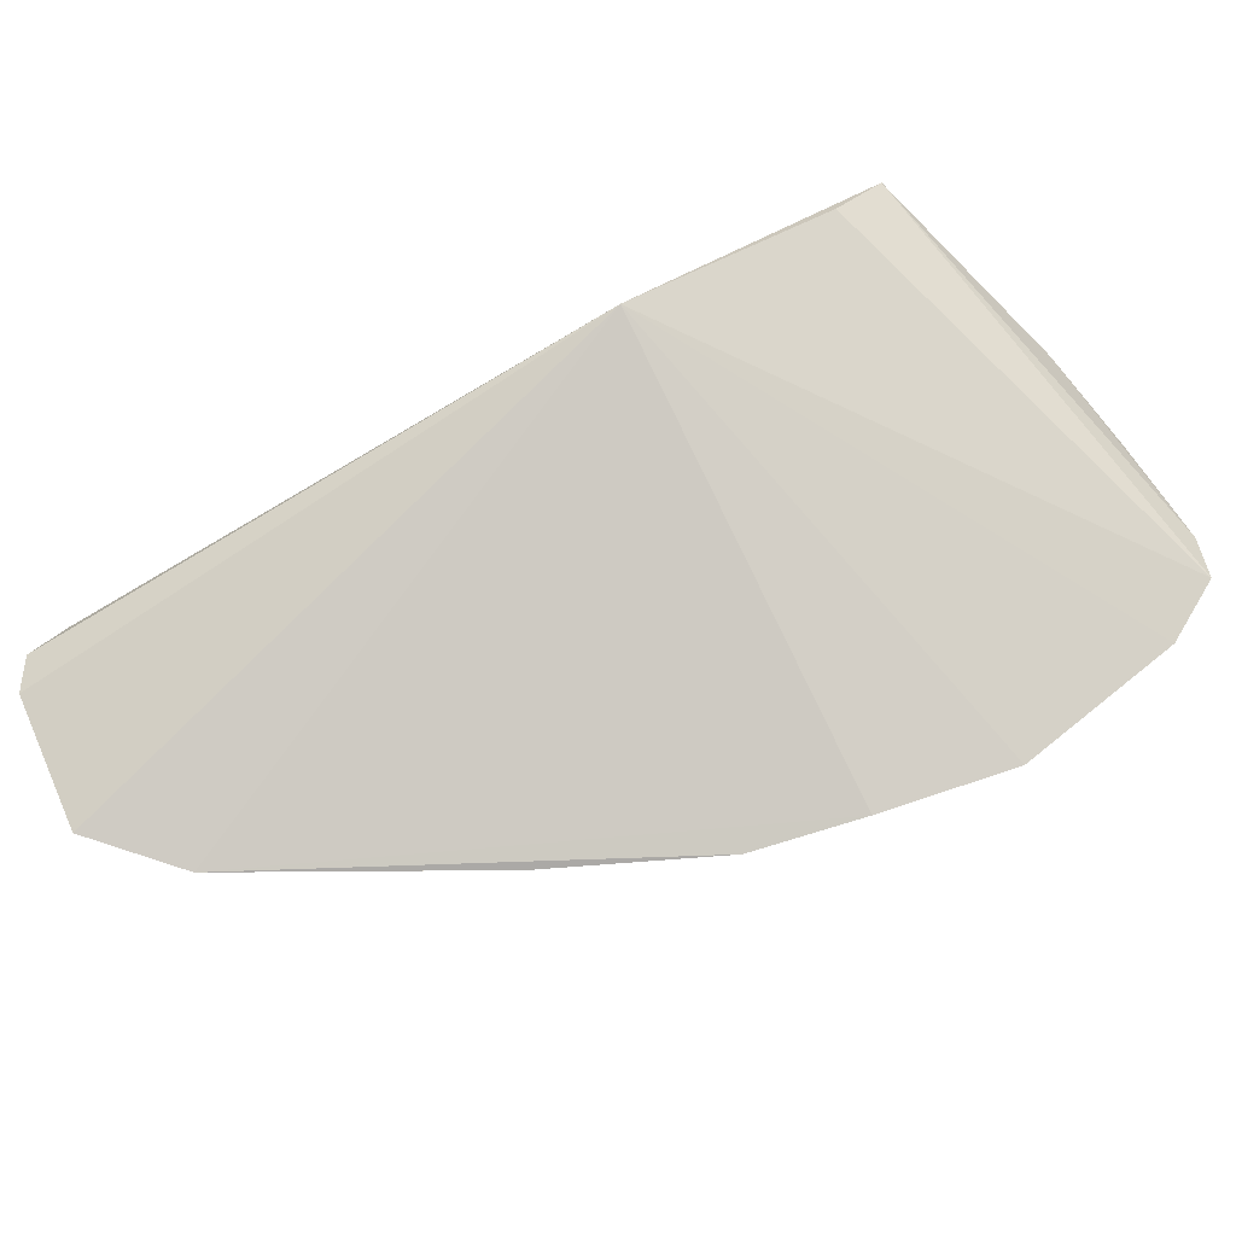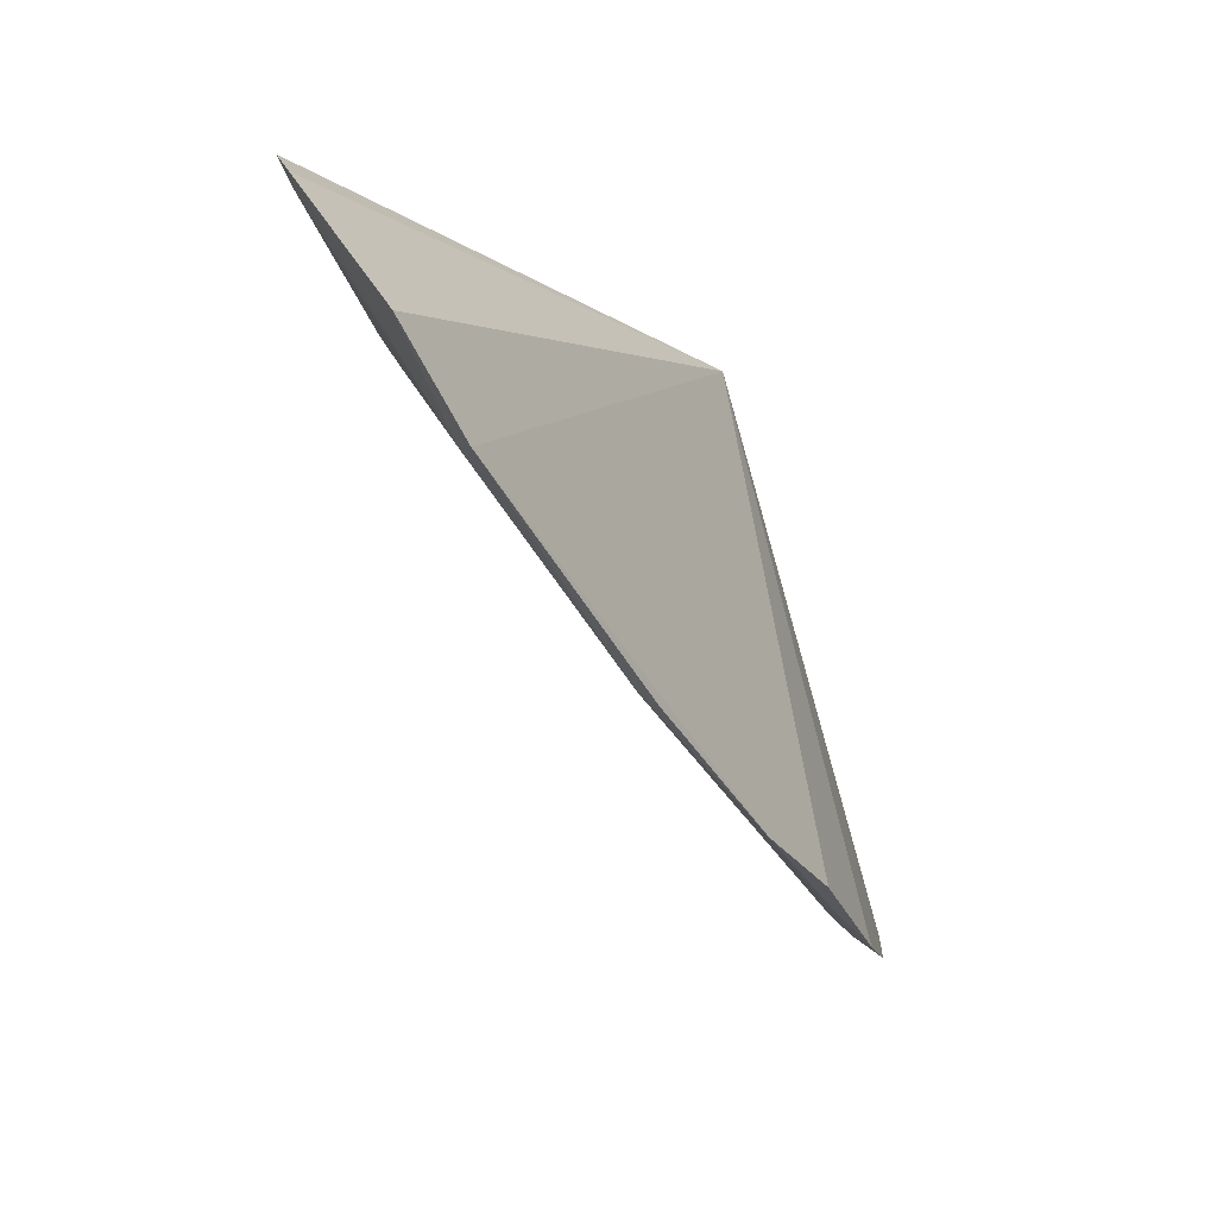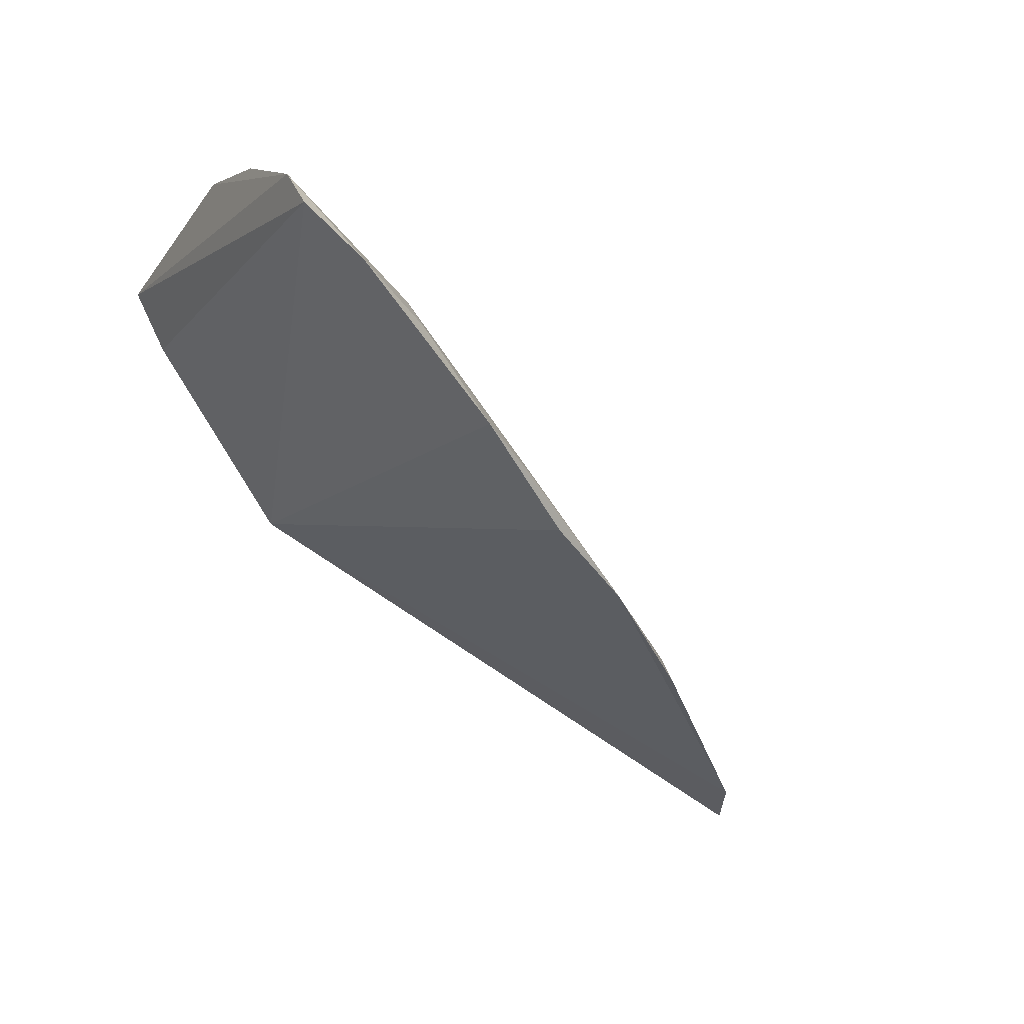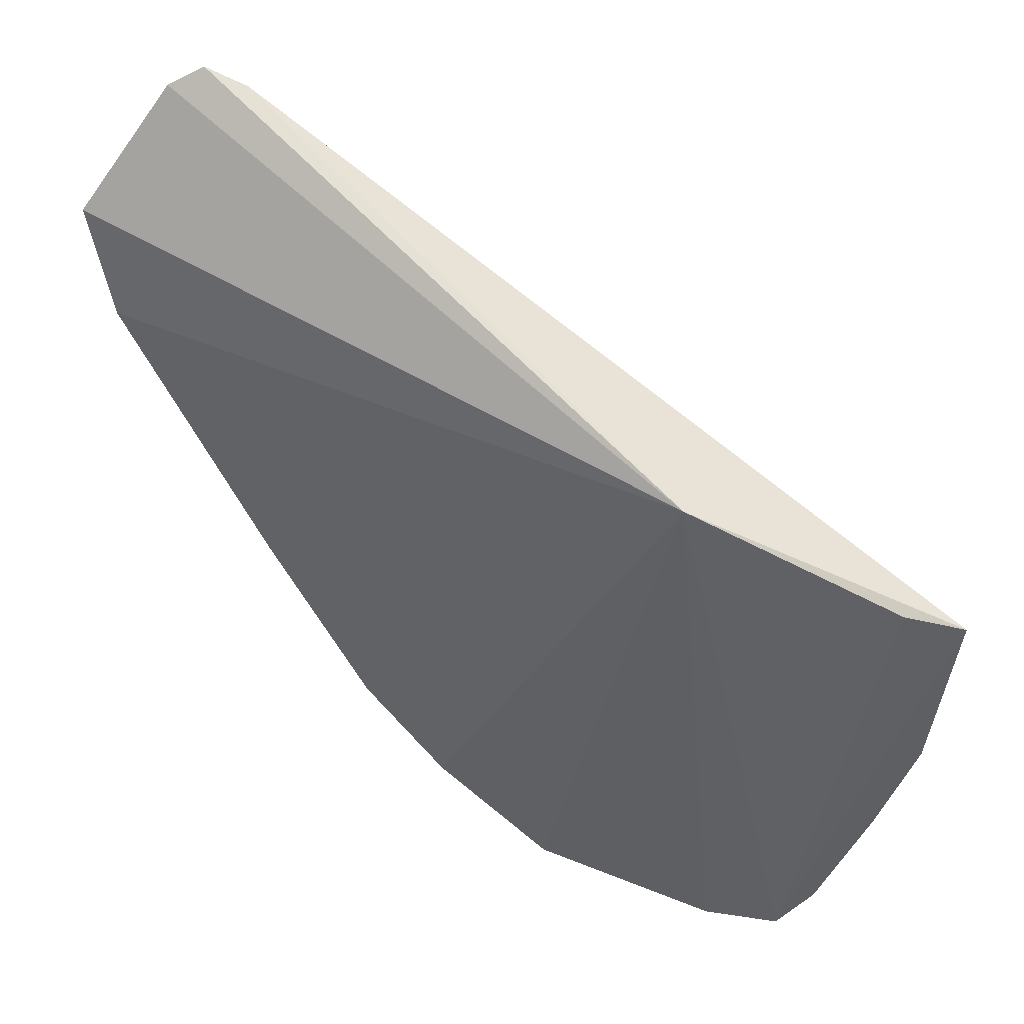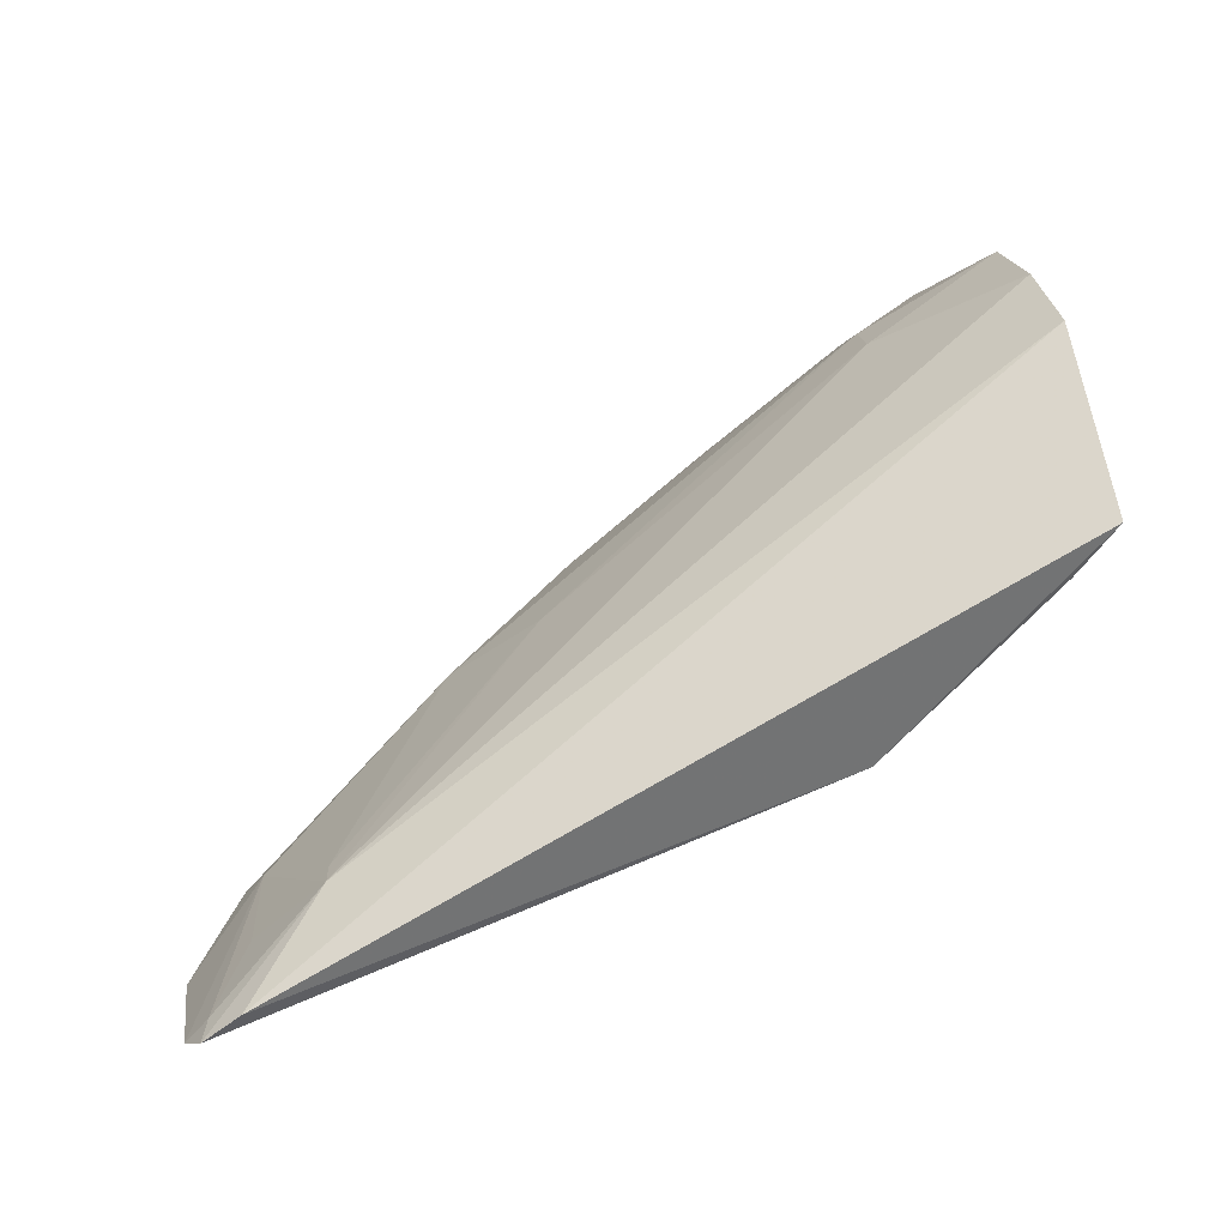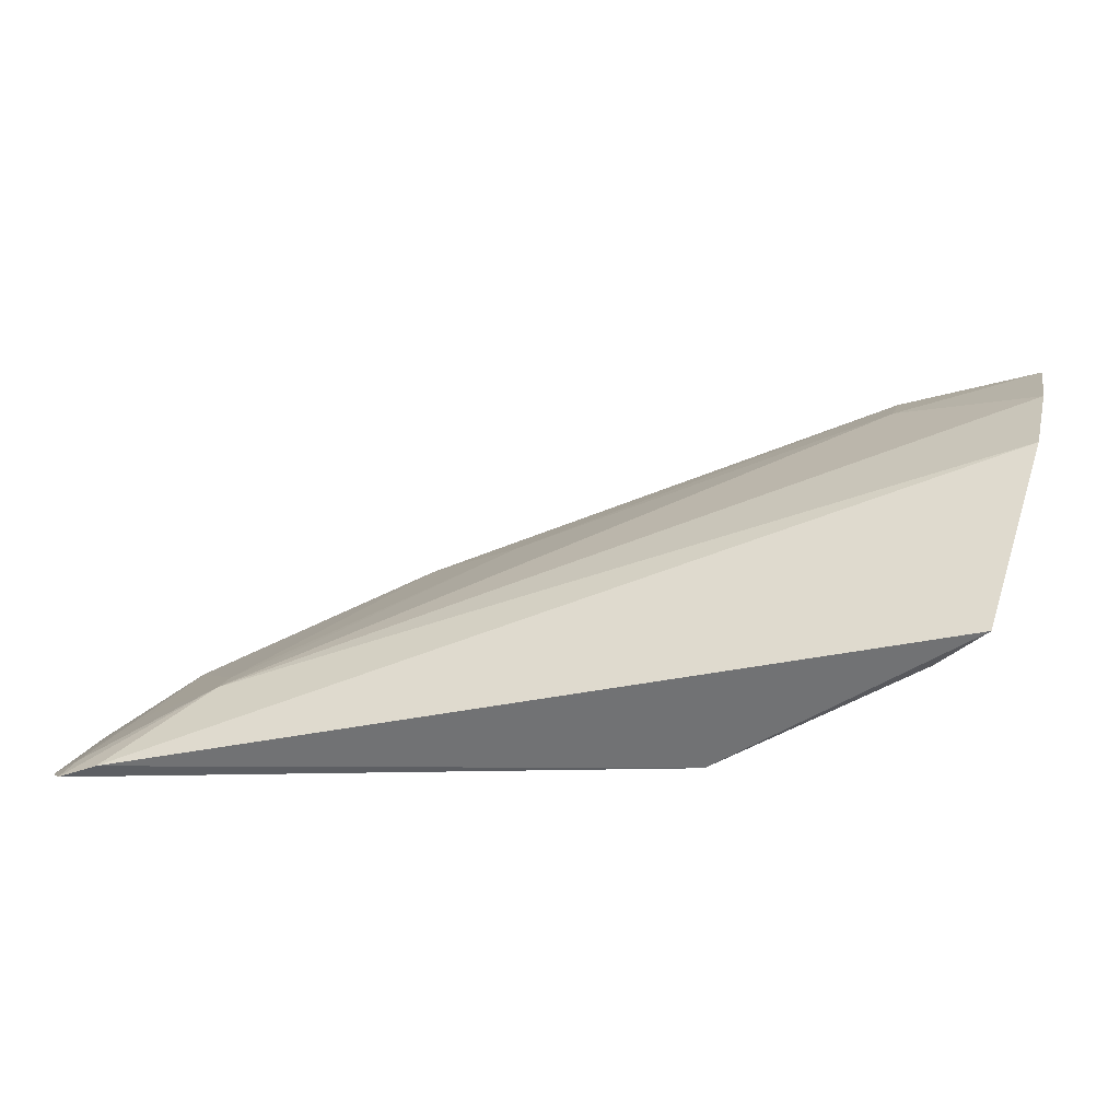
<metadata>
{"format":"obj","ext":"obj","renderer":"f3d","projection":"perspective","resolution":1024,"background":"white","views":[{"elev":-66.9,"azim":-136.7,"up":"+Z"},{"elev":3.5,"azim":130.9,"up":"+Y"},{"elev":-32.1,"azim":-30.4,"up":"+Z"},{"elev":58.6,"azim":-131.6,"up":"+Y"},{"elev":58.9,"azim":171.6,"up":"+Z"},{"elev":57.2,"azim":-164.4,"up":"+Z"}]}
</metadata>
<code>
v 0.04374 -0.3085 0.06729
v 0.2803 -0.134 0.02518
v 0.1984 -0.2188 0.02868
v 0.2609 -0.1019 0.07543
v 0.09187 -0.1414 0.08834
v 0.2566 -0.1615 0.03036
v 0.06475 -0.2807 0.08347
v 0.2777 -0.1033 0.05916
v 0.1262 -0.2732 0.02656
v 0.2631 -0.1621 0.01959
v 0.06429 -0.2939 0.07102
v 0.02459 -0.1762 0.1373
v 0.2368 -0.1363 0.07411
v 0.2725 -0.09851 0.069
v 0.09052 -0.2949 0.03839
v 0.1568 -0.2566 0.02198
v 0.02302 -0.3004 0.09439
v 0.1699 -0.2196 0.05315
v 0.03731 -0.1698 0.1238
v 0.02199 -0.2453 0.1316
v 0.2705 -0.1066 0.06527
v 0.236 -0.1436 0.06801
v 0.06769 -0.298 0.06088
v 0.2 -0.2214 0.02068
v 0.02596 -0.3067 0.08109
v 0.02239 -0.274 0.1163
v 0.2589 -0.131 0.05557
v 0.1082 -0.2797 0.04289
v 0.1112 -0.2824 0.03529
f 8 2 5
f 8 6 2
f 10 6 3
f 10 2 6
f 10 9 5
f 10 5 2
f 12 4 5
f 14 8 5
f 14 5 4
f 14 4 13
f 15 1 5
f 15 5 9
f 16 9 10
f 16 15 9
f 16 3 11
f 17 11 7
f 17 1 11
f 18 11 3
f 18 7 11
f 18 13 7
f 19 12 5
f 20 13 4
f 20 4 12
f 20 12 17
f 21 6 8
f 21 14 13
f 21 8 14
f 22 3 6
f 22 6 13
f 22 18 3
f 22 13 18
f 23 11 1
f 23 1 15
f 24 16 10
f 24 10 3
f 24 3 16
f 25 19 5
f 25 5 1
f 25 1 17
f 25 17 12
f 25 12 19
f 26 20 17
f 26 17 7
f 26 7 13
f 26 13 20
f 27 21 13
f 27 13 6
f 27 6 21
f 28 16 11
f 28 11 23
f 29 28 23
f 29 23 15
f 29 15 16
f 29 16 28

</code>
